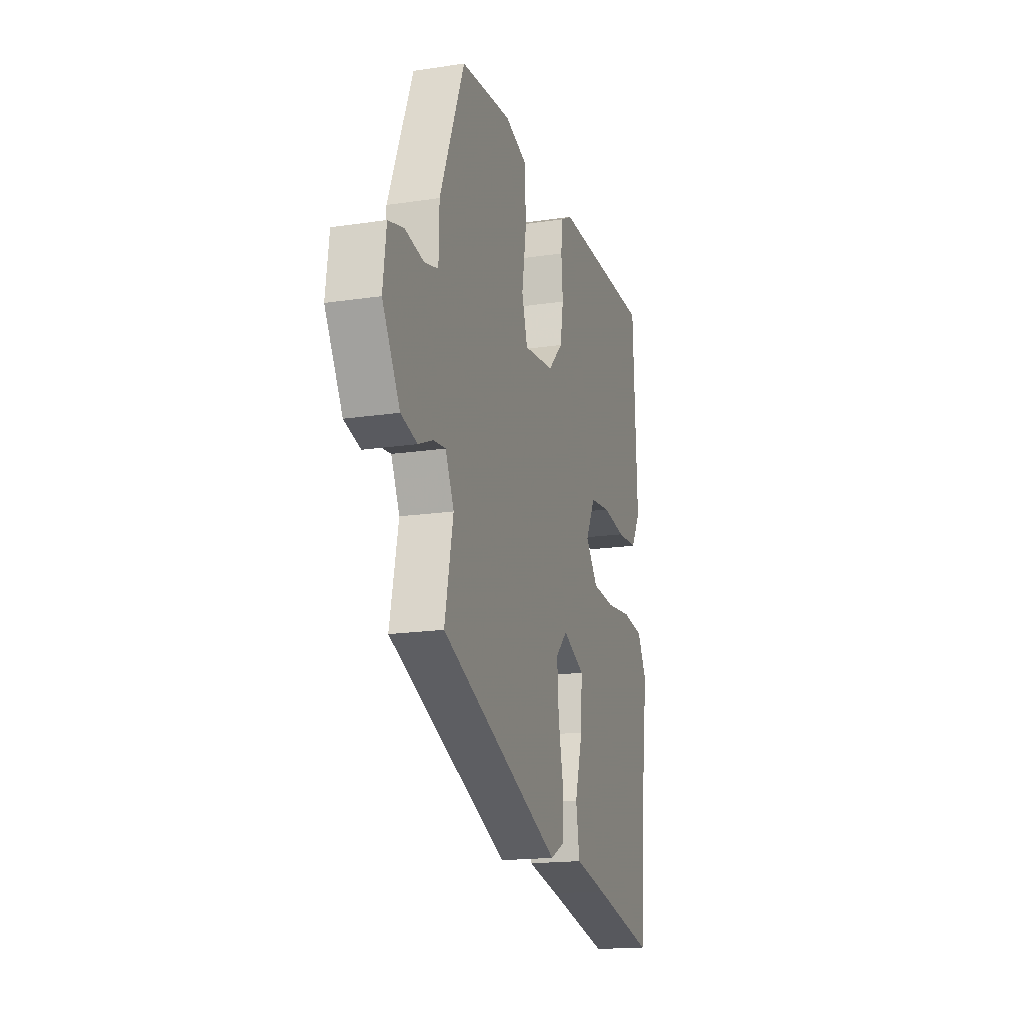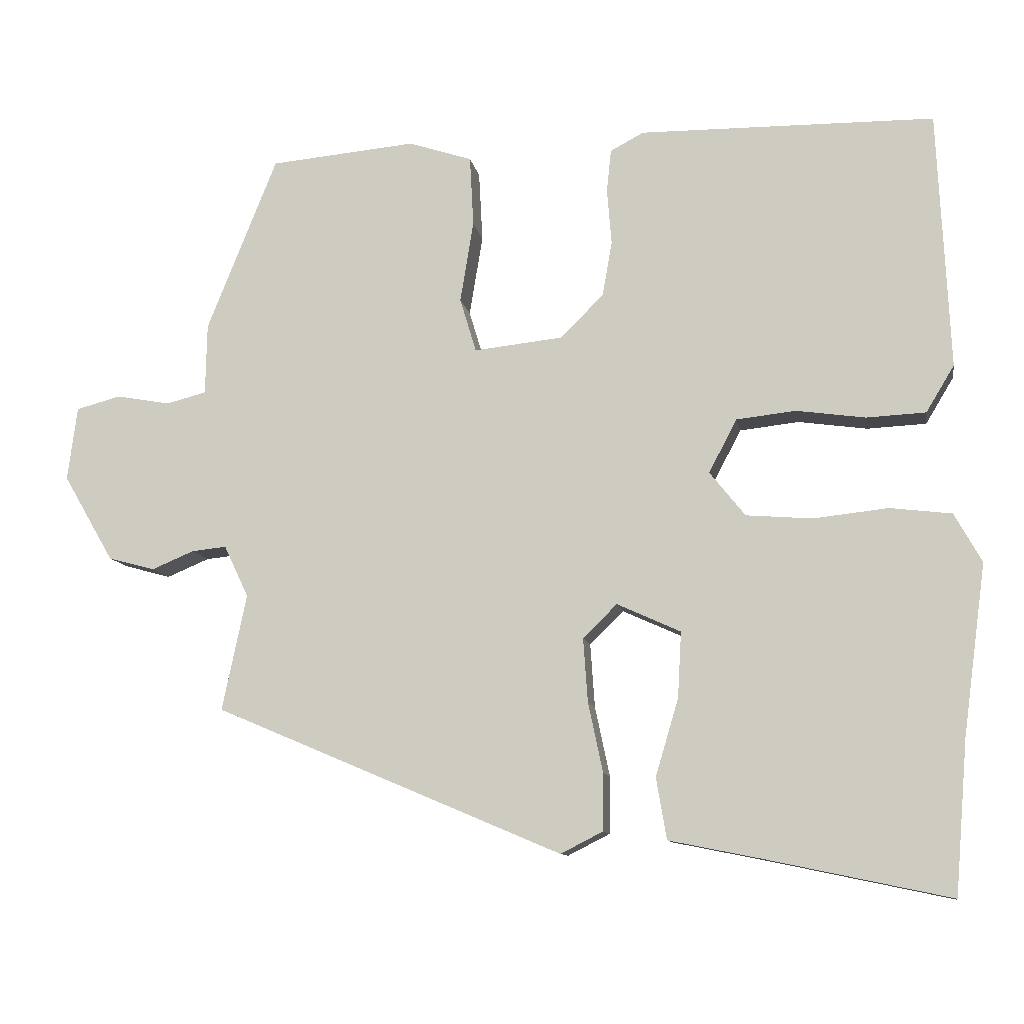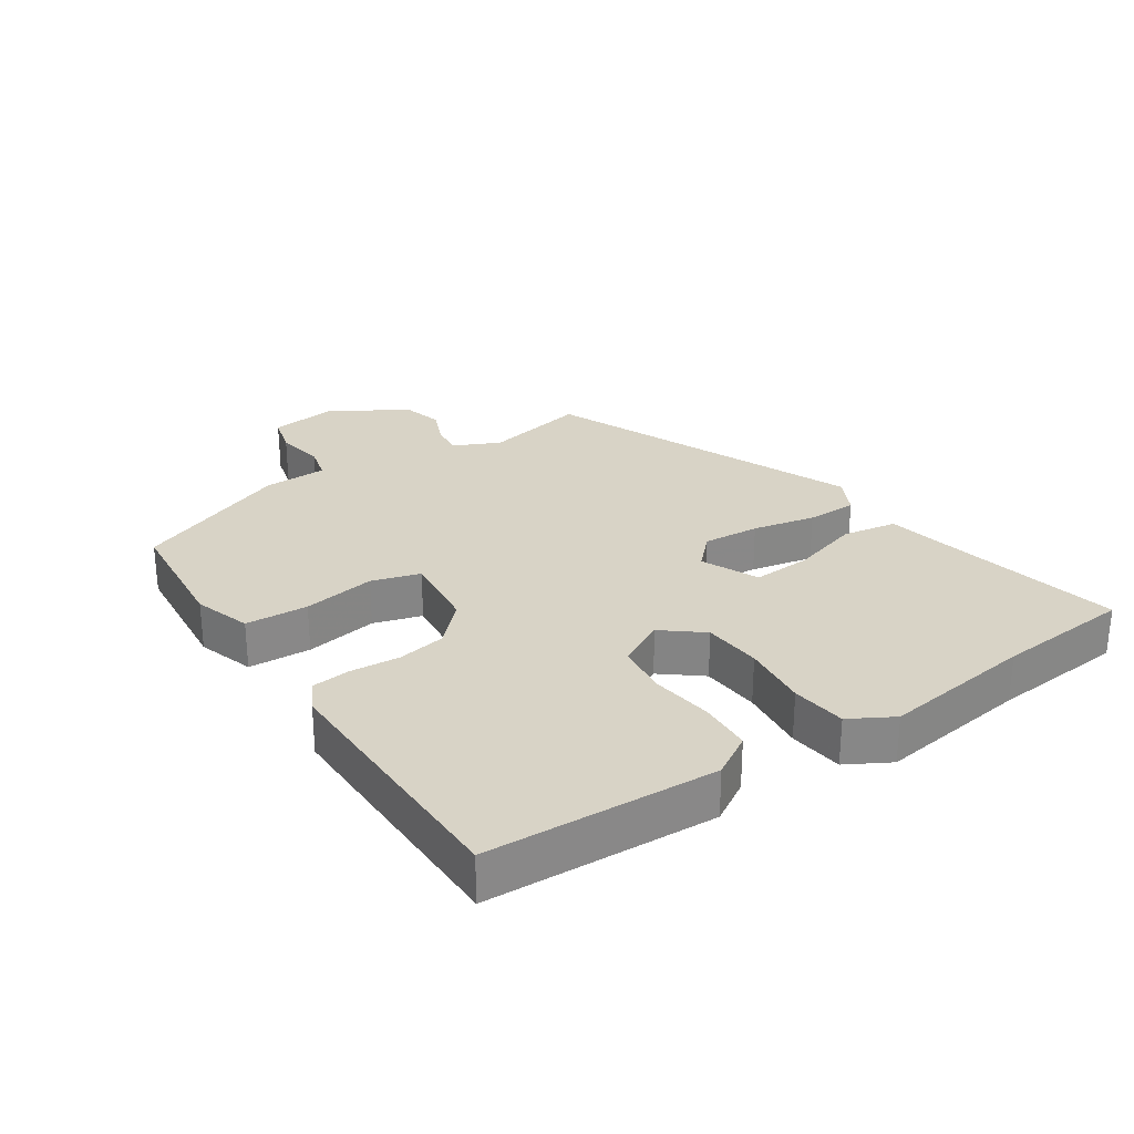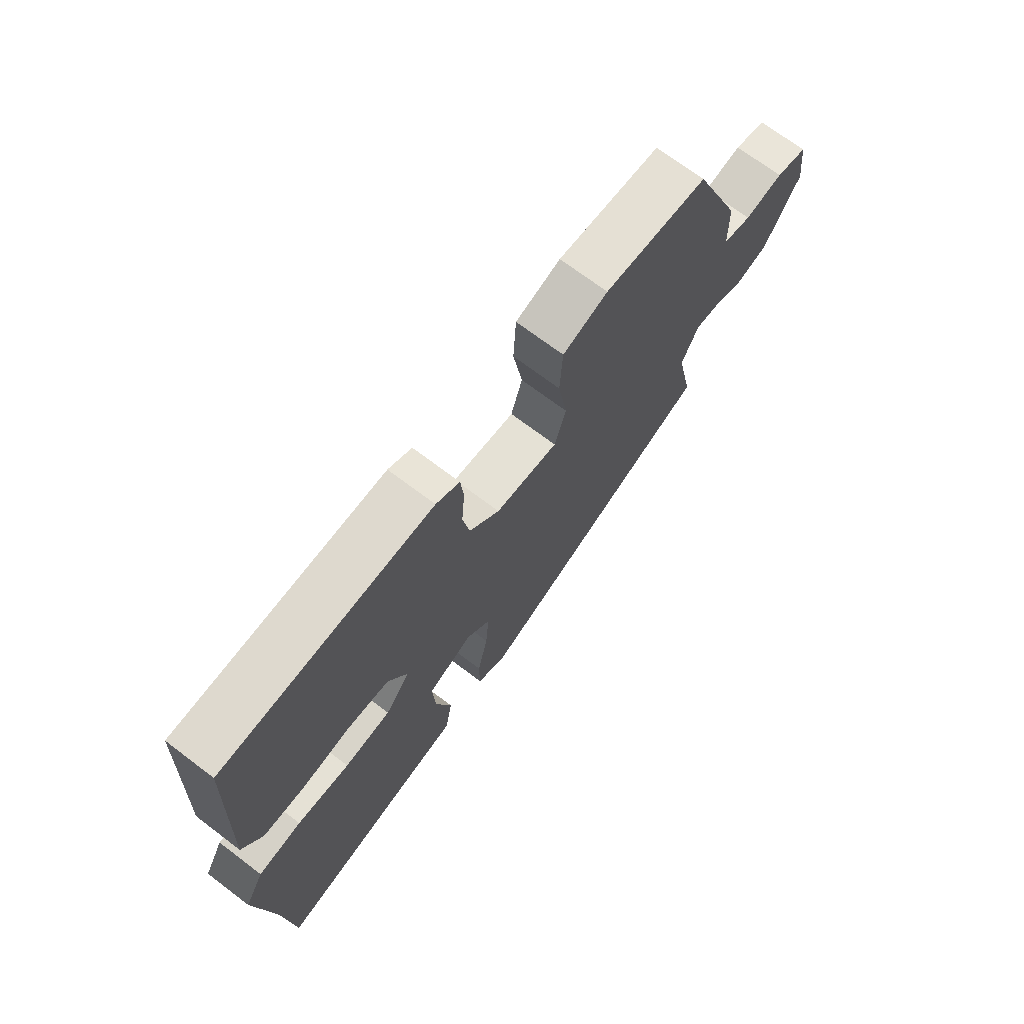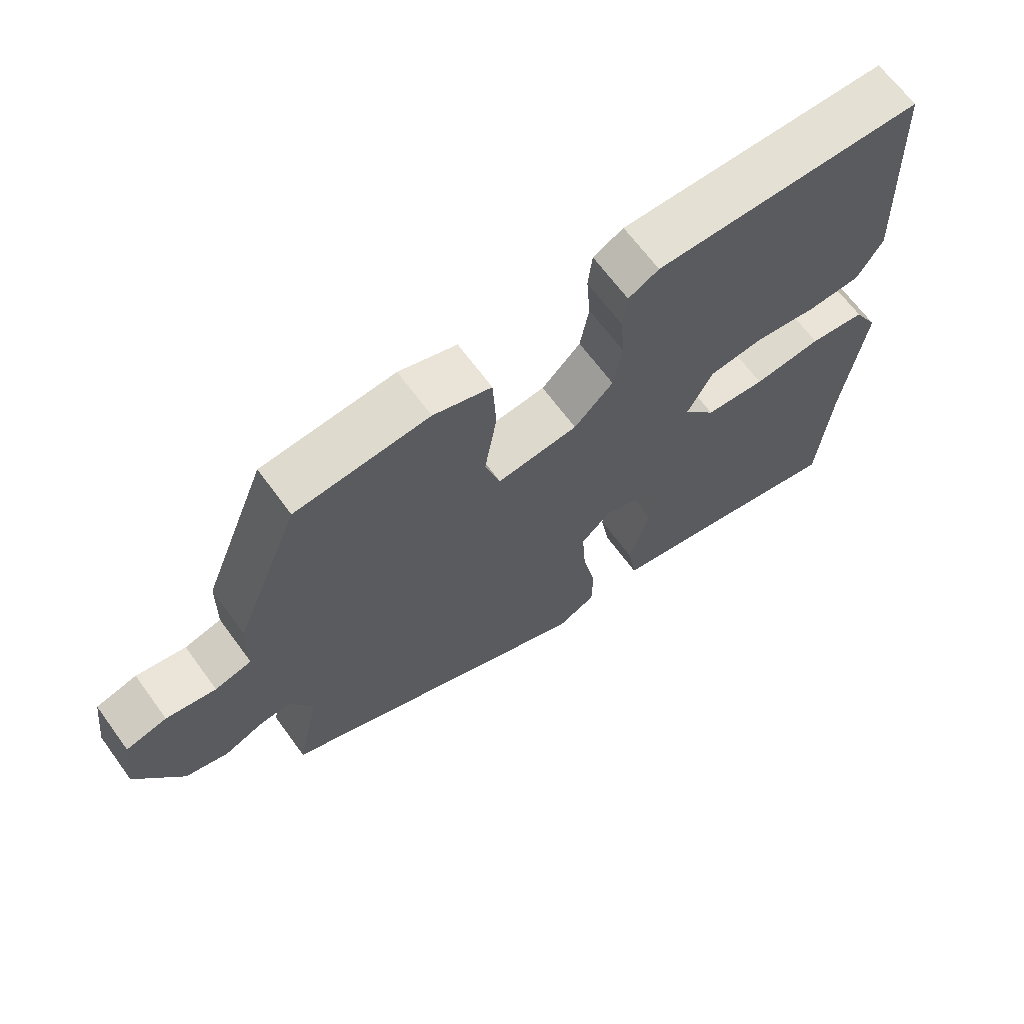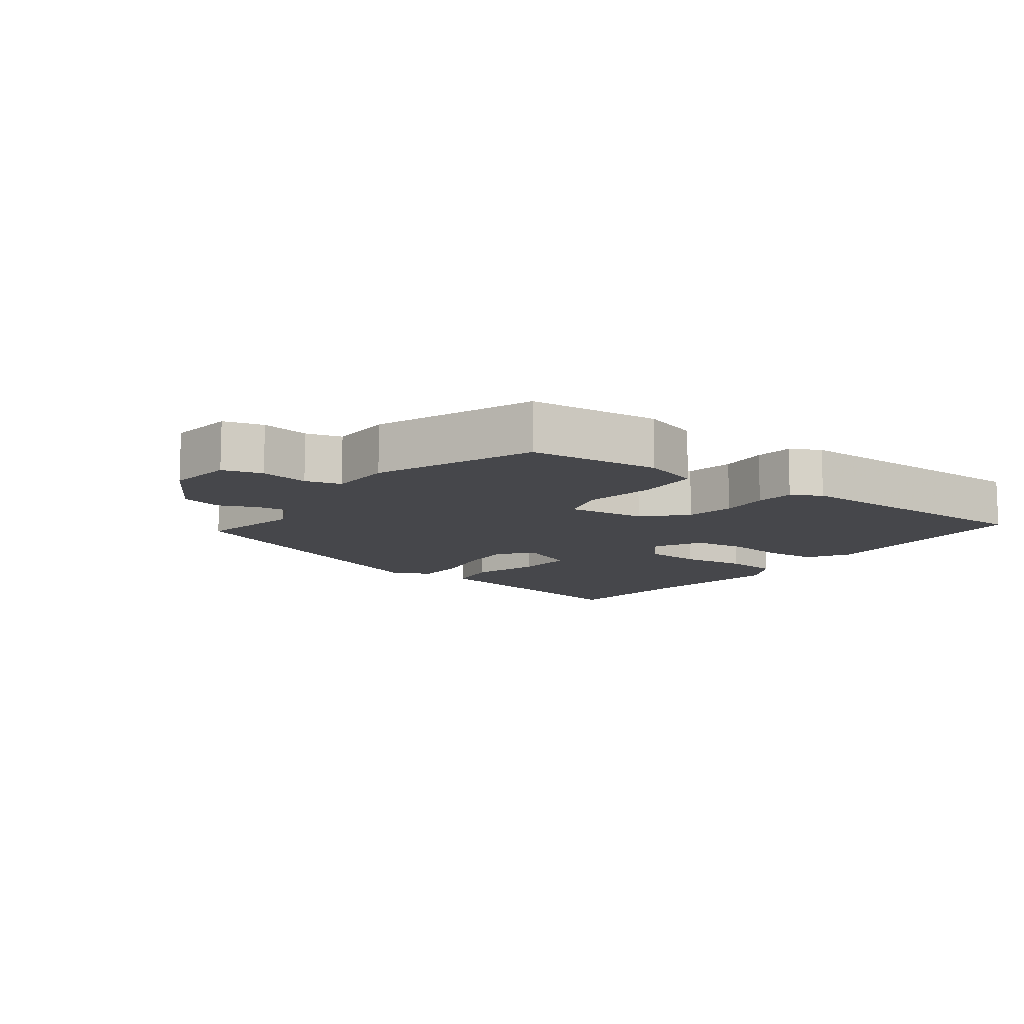
<metadata>
{"format":"obj","ext":"obj","renderer":"f3d","projection":"perspective","resolution":1024,"background":"white","views":[{"elev":-17.5,"azim":-73.4,"up":"+Z"},{"elev":-10.4,"azim":9.8,"up":"+Z"},{"elev":28.0,"azim":56.3,"up":"+Y"},{"elev":70.8,"azim":127.1,"up":"+Z"},{"elev":66.3,"azim":-36.2,"up":"+Z"},{"elev":-10.8,"azim":-36.0,"up":"+Y"}]}
</metadata>
<code>
v -0.49 0.07 -0.302
v -0.457 0.07 -0.145
v -0.49 0.07 -0.075
v -0.537 0.07 -0.08
v -0.594 0.07 -0.104
v -0.657 0.07 -0.087
v -0.725 0.07 0.03
v -0.712 0.07 0.13
v -0.652 0.07 0.146
v -0.579 0.07 0.133
v -0.525 0.07 0.147
v -0.523 0.07 0.243
v -0.428 0.07 0.479
v -0.231 0.07 0.497
v -0.145 0.07 0.469
v -0.14 0.07 0.374
v -0.158 0.07 0.264
v -0.136 0.07 0.191
v -0.016 0.07 0.204
v 0.042 0.07 0.262
v 0.055 0.07 0.336
v 0.049 0.07 0.411
v 0.055 0.07 0.469
v 0.1 0.07 0.493
v 0.498 0.07 0.489
v 0.514 0.07 0.142
v 0.476 0.07 0.079
v 0.396 0.07 0.075
v 0.303 0.07 0.088
v 0.223 0.07 0.079
v 0.185 0.07 0.007
v 0.233 0.07 -0.053
v 0.322 0.07 -0.06
v 0.423 0.07 -0.049
v 0.506 0.07 -0.059
v 0.543 0.07 -0.125
v 0.512 0.07 -0.355
v 0.495 0.07 -0.561
v 0.247 0.07 -0.509
v 0.122 0.07 -0.484
v 0.108 0.07 -0.401
v 0.139 0.07 -0.297
v 0.144 0.07 -0.208
v 0.058 0.07 -0.169
v 0.012 0.07 -0.214
v 0.018 0.07 -0.3
v 0.038 0.07 -0.395
v 0.037 0.07 -0.472
v -0.02 0.07 -0.501
v -0.49 0 -0.302
v -0.457 0 -0.145
v -0.49 0 -0.075
v -0.537 0 -0.08
v -0.594 0 -0.104
v -0.657 0 -0.087
v -0.725 0 0.03
v -0.712 0 0.13
v -0.652 0 0.146
v -0.579 0 0.133
v -0.525 0 0.147
v -0.523 0 0.243
v -0.428 0 0.479
v -0.231 0 0.497
v -0.145 0 0.469
v -0.14 0 0.374
v -0.158 0 0.264
v -0.136 0 0.191
v -0.016 0 0.204
v 0.042 0 0.262
v 0.055 0 0.336
v 0.049 0 0.411
v 0.055 0 0.469
v 0.1 0 0.493
v 0.498 0 0.489
v 0.514 0 0.142
v 0.476 0 0.079
v 0.396 0 0.075
v 0.303 0 0.088
v 0.223 0 0.079
v 0.185 0 0.007
v 0.233 0 -0.053
v 0.322 0 -0.06
v 0.423 0 -0.049
v 0.506 0 -0.059
v 0.543 0 -0.125
v 0.512 0 -0.355
v 0.495 0 -0.561
v 0.247 0 -0.509
v 0.122 0 -0.484
v 0.108 0 -0.401
v 0.139 0 -0.297
v 0.144 0 -0.208
v 0.058 0 -0.169
v 0.012 0 -0.214
v 0.018 0 -0.3
v 0.038 0 -0.395
v 0.037 0 -0.472
v -0.02 0 -0.501
f 46 47 48 49
f 45 46 49 1
f 44 45 1 2
f 39 40 41 42
f 37 38 39 42
f 37 42 43
f 36 37 43 44
f 33 34 35 36
f 32 33 36 44
f 26 27 28 29
f 26 29 30
f 25 26 30
f 24 25 30
f 21 22 23 24
f 20 21 24 30
f 19 20 30 31
f 14 15 16 17
f 14 17 18
f 11 12 13 14
f 11 14 18
f 10 11 18 19
f 8 9 10
f 7 8 10
f 4 5 6 7
f 3 4 7 10
f 19 31 32 44
f 10 19 44
f 2 3 10 44
f 98 97 96 95
f 50 98 95 94
f 51 50 94 93
f 91 90 89 88
f 91 88 87 86
f 92 91 86
f 93 92 86 85
f 85 84 83 82
f 93 85 82 81
f 78 77 76 75
f 79 78 75
f 79 75 74
f 79 74 73
f 73 72 71 70
f 79 73 70 69
f 80 79 69 68
f 66 65 64 63
f 67 66 63
f 63 62 61 60
f 67 63 60
f 68 67 60 59
f 59 58 57
f 59 57 56
f 56 55 54 53
f 59 56 53 52
f 93 81 80 68
f 93 68 59
f 93 59 52 51
f 1 50 51 2
f 2 51 52 3
f 3 52 53 4
f 4 53 54 5
f 5 54 55 6
f 6 55 56 7
f 7 56 57 8
f 8 57 58 9
f 9 58 59 10
f 10 59 60 11
f 11 60 61 12
f 12 61 62 13
f 13 62 63 14
f 14 63 64 15
f 15 64 65 16
f 16 65 66 17
f 17 66 67 18
f 18 67 68 19
f 19 68 69 20
f 20 69 70 21
f 21 70 71 22
f 22 71 72 23
f 23 72 73 24
f 24 73 74 25
f 25 74 75 26
f 26 75 76 27
f 27 76 77 28
f 28 77 78 29
f 29 78 79 30
f 30 79 80 31
f 31 80 81 32
f 32 81 82 33
f 33 82 83 34
f 34 83 84 35
f 35 84 85 36
f 36 85 86 37
f 37 86 87 38
f 38 87 88 39
f 39 88 89 40
f 40 89 90 41
f 41 90 91 42
f 42 91 92 43
f 43 92 93 44
f 44 93 94 45
f 45 94 95 46
f 46 95 96 47
f 47 96 97 48
f 48 97 98 49
f 49 98 50 1

</code>
